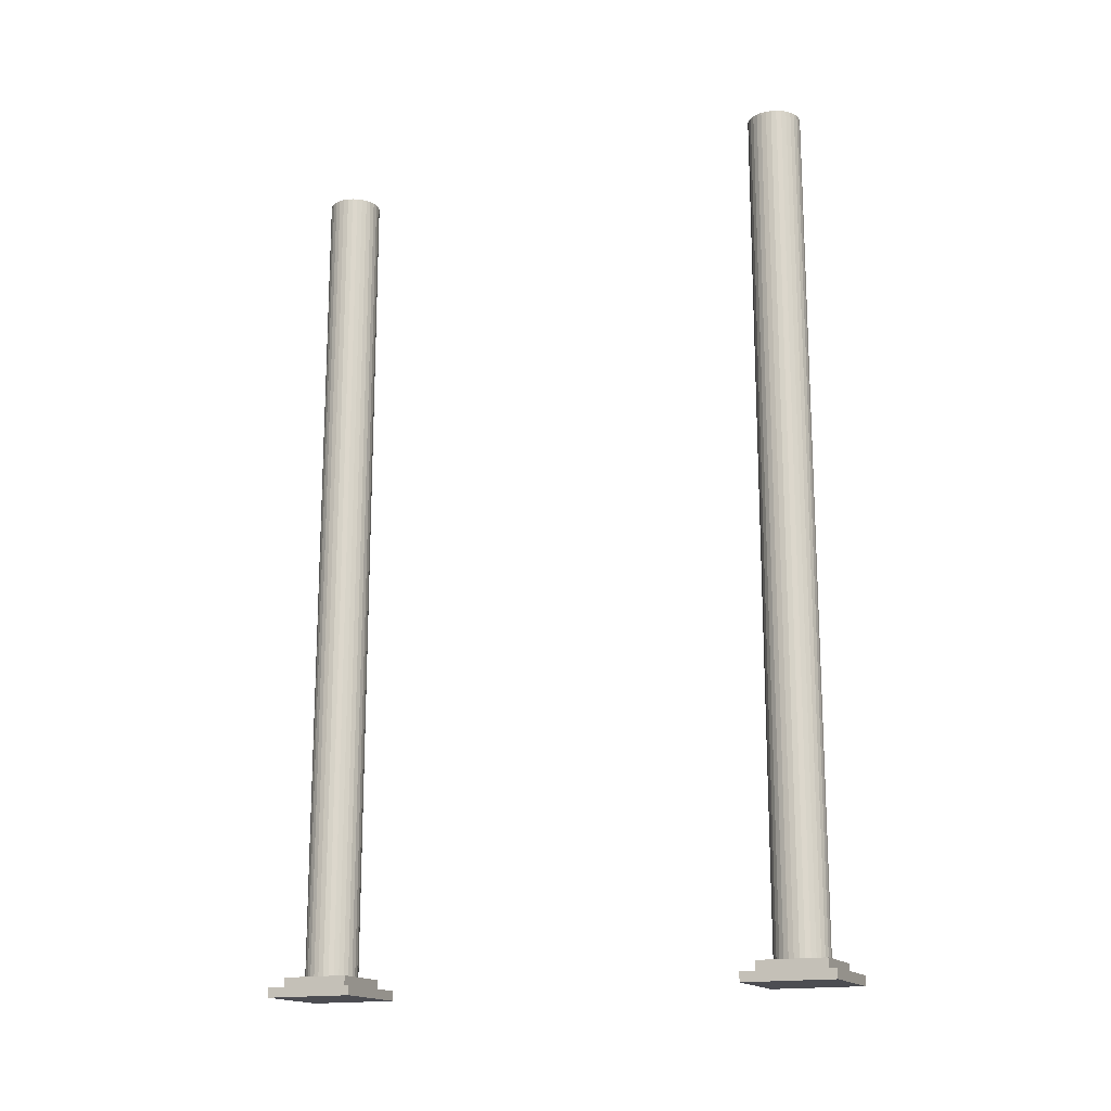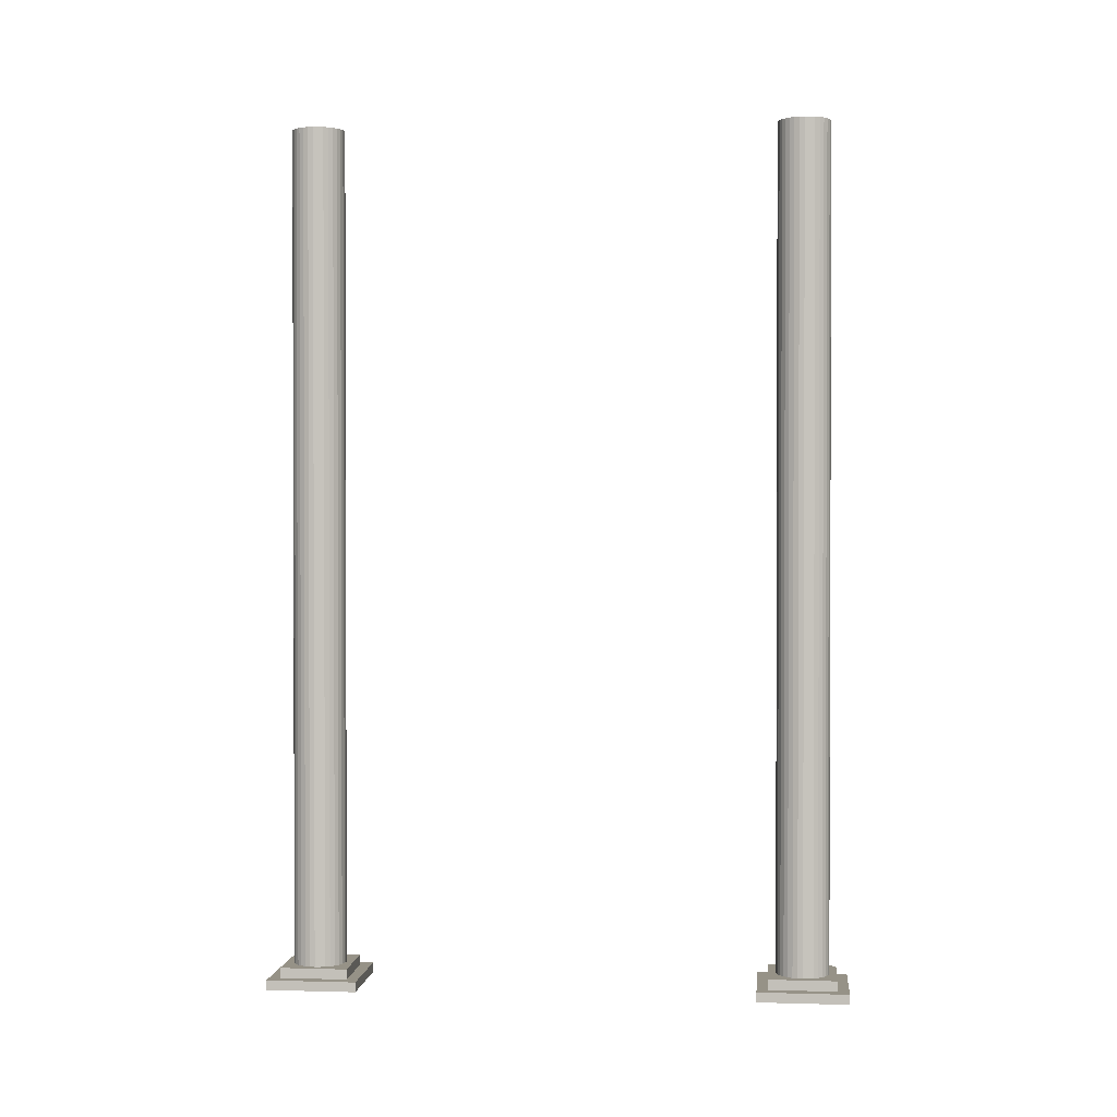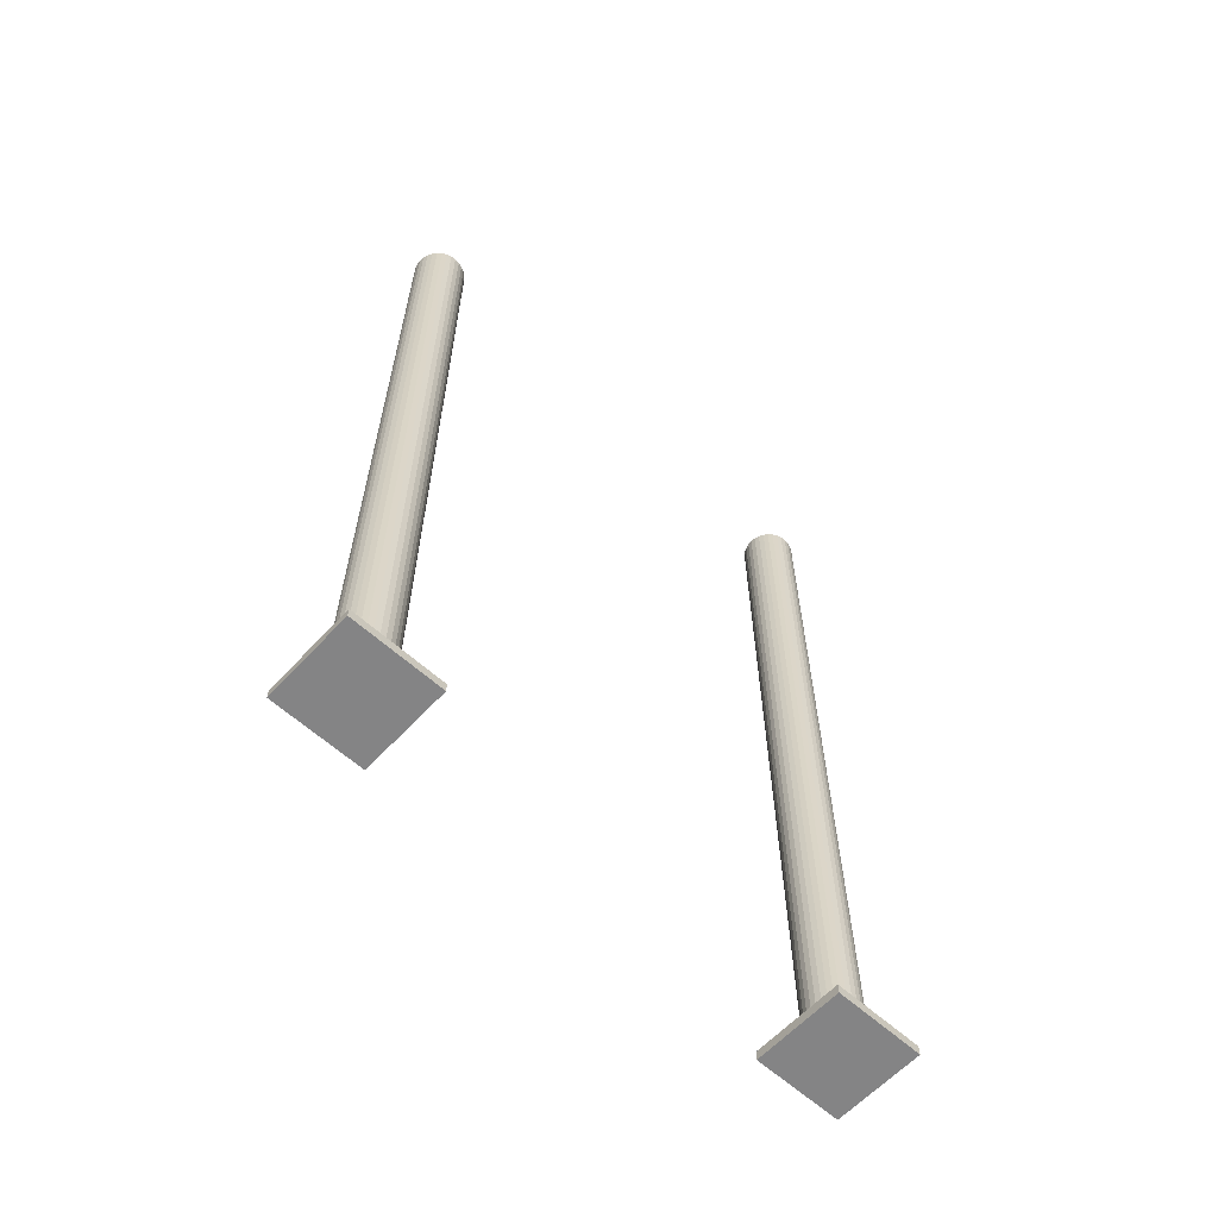
<metadata>
{"format":"obj","ext":"obj","renderer":"f3d","projection":"perspective","resolution":1024,"background":"white","views":[{"elev":-16.4,"azim":-66.2,"up":"+Y"},{"elev":1.1,"azim":-83.9,"up":"+Y"},{"elev":-61.5,"azim":-132.6,"up":"+Y"}]}
</metadata>
<code>
o Cube
v -40.33 -0.03302 15.53
v -40.33 0.4905 15.53
v -40.33 -0.03302 10.71
v -40.33 0.4905 10.71
v -35.52 -0.03302 15.53
v -35.52 0.4905 15.53
v -35.52 -0.03302 10.71
v -35.52 0.4905 10.71
v -40.33 0.4905 14.93
v -40.33 0.4905 14.32
v -40.33 0.4905 13.72
v -40.33 0.4905 13.12
v -40.33 0.4905 12.52
v -40.33 0.4905 11.91
v -40.33 0.4905 11.31
v -39.73 0.4905 10.71
v -39.13 0.4905 10.71
v -38.53 0.4905 10.71
v -37.92 0.4905 10.71
v -37.32 0.4905 10.71
v -36.72 0.4905 10.71
v -36.12 0.4905 10.71
v -35.52 0.4905 11.31
v -35.52 0.4905 11.91
v -35.52 0.4905 12.52
v -35.52 0.4905 13.12
v -35.52 0.4905 13.72
v -35.52 0.4905 14.32
v -35.52 0.4905 14.93
v -36.12 0.4905 15.53
v -36.72 0.4905 15.53
v -37.32 0.4905 15.53
v -37.92 0.4905 15.53
v -38.53 0.4905 15.53
v -39.13 0.4905 15.53
v -39.73 0.4905 15.53
v -36.12 0.4905 11.31
v -36.12 0.4905 11.91
v -36.12 0.4905 12.52
v -36.12 0.4905 13.12
v -36.12 0.4905 13.72
v -36.12 0.4905 14.32
v -36.12 0.4905 14.93
v -36.72 0.4905 11.31
v -36.75 0.8367 13.9
v -36.62 45.95 13.66
v -36.62 0.8367 13.66
v -36.54 45.95 13.39
v -36.54 0.8367 13.39
v -36.72 0.4905 14.93
v -37.32 0.4905 11.31
v -36.51 45.95 13.12
v -36.51 0.8367 13.12
v -36.54 45.95 12.84
v -36.54 0.8367 12.84
v -36.62 45.95 12.58
v -37.32 0.4905 14.93
v -37.92 0.4905 11.31
v -36.62 0.8367 12.58
v -36.75 45.95 12.33
v -36.75 0.8367 12.33
v -36.93 45.95 12.12
v -36.93 0.8367 12.12
v -37.92 0.4905 14.93
v -38.53 0.4905 11.31
v -37.14 45.95 11.94
v -37.14 0.8367 11.94
v -37.38 45.95 11.81
v -37.38 0.8367 11.81
v -37.65 45.95 11.73
v -38.53 0.4905 14.93
v -39.13 0.4905 11.31
v -37.65 0.8367 11.73
v -37.92 45.95 11.71
v -37.92 0.8367 11.71
v -39.13 0.4905 14.93
v -39.73 0.4905 11.31
v -39.73 0.4905 11.91
v -39.73 0.4905 12.52
v -39.73 0.4905 13.12
v -39.73 0.4905 13.72
v -39.73 0.4905 14.32
v -39.73 0.4905 14.93
v -36.12 1.034 11.31
v -36.12 1.034 11.91
v -36.12 1.034 12.52
v -36.12 1.034 13.12
v -36.12 1.034 13.72
v -36.12 1.034 14.32
v -36.12 1.034 14.93
v -36.72 1.034 11.31
v -36.72 1.034 11.91
v -36.72 1.034 12.52
v -36.72 1.034 13.12
v -36.72 1.034 13.72
v -36.72 1.034 14.32
v -36.72 1.034 14.93
v -37.32 1.034 11.31
v -37.32 1.034 11.91
v -37.32 1.034 12.52
v -37.32 1.034 13.12
v -37.32 1.034 13.72
v -37.32 1.034 14.32
v -37.32 1.034 14.93
v -37.92 1.034 11.31
v -37.92 1.034 11.91
v -37.92 1.034 12.52
v -37.92 1.034 13.12
v -37.92 1.034 13.72
v -37.92 1.034 14.32
v -37.92 1.034 14.93
v -38.53 1.034 11.31
v -38.53 1.034 11.91
v -38.53 1.034 12.52
v -38.53 1.034 13.12
v -38.53 1.034 13.72
v -38.53 1.034 14.32
v -38.53 1.034 14.93
v -39.13 1.034 11.31
v -39.13 1.034 11.91
v -39.13 1.034 12.52
v -39.13 1.034 13.12
v -39.13 1.034 13.72
v -39.13 1.034 14.32
v -39.13 1.034 14.93
v -39.73 1.034 11.31
v -39.73 1.034 11.91
v -39.73 1.034 12.52
v -39.73 1.034 13.12
v -39.73 1.034 13.72
v -39.73 1.034 14.32
v -39.73 1.034 14.93
v -36.75 45.95 13.9
v -36.93 0.8367 14.12
v -36.93 45.95 14.12
v -37.14 0.8367 14.29
v -37.14 45.95 14.29
v -37.38 0.8367 14.42
v -37.38 45.95 14.42
v -37.65 0.8367 14.5
v -37.65 45.95 14.5
v -37.92 0.8367 14.53
v -37.92 45.95 14.53
v -38.2 0.8367 14.5
v -38.2 45.95 14.5
v -38.47 0.8367 14.42
v -38.47 45.95 14.42
v -38.71 0.8367 14.29
v -38.71 45.95 14.29
v -38.92 0.8367 14.12
v -38.92 45.95 14.12
v -39.1 0.8367 13.9
v -39.1 45.95 13.9
v -39.23 0.8367 13.66
v -39.23 45.95 13.66
v -39.31 0.8367 13.39
v -39.31 45.95 13.39
v -39.34 0.8367 13.12
v -39.34 45.95 13.12
v -39.31 0.8367 12.84
v -39.31 45.95 12.84
v -39.23 0.8367 12.58
v -39.23 45.95 12.58
v -39.1 0.8367 12.33
v -39.1 45.95 12.33
v -38.92 0.8367 12.12
v -38.92 45.95 12.12
v -38.71 0.8367 11.94
v -38.71 45.95 11.94
v -38.47 0.2287 11.81
v -38.47 45.95 11.81
v -38.2 0.8367 11.73
v -38.2 45.95 11.73
v -40.33 -0.03302 -10.47
v -40.33 0.4905 -10.47
v -40.33 -0.03302 -15.29
v -40.33 0.4905 -15.29
v -35.52 -0.03302 -10.47
v -35.52 0.4905 -10.47
v -35.52 -0.03302 -15.29
v -35.52 0.4905 -15.29
v -40.33 0.4905 -11.07
v -40.33 0.4905 -11.68
v -40.33 0.4905 -12.28
v -40.33 0.4905 -12.88
v -40.33 0.4905 -13.48
v -40.33 0.4905 -14.09
v -40.33 0.4905 -14.69
v -39.73 0.4905 -15.29
v -39.13 0.4905 -15.29
v -38.53 0.4905 -15.29
v -37.92 0.4905 -15.29
v -37.32 0.4905 -15.29
v -36.72 0.4905 -15.29
v -36.12 0.4905 -15.29
v -35.52 0.4905 -14.69
v -35.52 0.4905 -14.09
v -35.52 0.4905 -13.48
v -35.52 0.4905 -12.88
v -35.52 0.4905 -12.28
v -35.52 0.4905 -11.68
v -35.52 0.4905 -11.07
v -36.12 0.4905 -10.47
v -36.72 0.4905 -10.47
v -37.32 0.4905 -10.47
v -37.92 0.4905 -10.47
v -38.53 0.4905 -10.47
v -39.13 0.4905 -10.47
v -39.73 0.4905 -10.47
v -36.12 0.4905 -14.69
v -36.12 0.4905 -14.09
v -36.12 0.4905 -13.48
v -36.12 0.4905 -12.88
v -36.12 0.4905 -12.28
v -36.12 0.4905 -11.68
v -36.12 0.4905 -11.07
v -36.72 0.4905 -14.69
v -36.75 0.8367 -12.1
v -36.62 45.95 -12.34
v -36.62 0.8367 -12.34
v -36.54 45.95 -12.61
v -36.54 0.8367 -12.61
v -36.72 0.4905 -11.07
v -37.32 0.4905 -14.69
v -36.51 45.95 -12.88
v -36.51 0.8367 -12.88
v -36.54 45.95 -13.16
v -36.54 0.8367 -13.16
v -36.62 45.95 -13.42
v -37.32 0.4905 -11.07
v -37.92 0.4905 -14.69
v -36.62 0.8367 -13.42
v -36.75 45.95 -13.67
v -36.75 0.8367 -13.67
v -36.93 45.95 -13.88
v -36.93 0.8367 -13.88
v -37.92 0.4905 -11.07
v -38.53 0.4905 -14.69
v -37.14 45.95 -14.06
v -37.14 0.8367 -14.06
v -37.38 45.95 -14.19
v -37.38 0.8367 -14.19
v -37.65 45.95 -14.27
v -38.53 0.4905 -11.07
v -39.13 0.4905 -14.69
v -37.65 0.8367 -14.27
v -37.92 45.95 -14.29
v -37.92 0.8367 -14.29
v -39.13 0.4905 -11.07
v -39.73 0.4905 -14.69
v -39.73 0.4905 -14.09
v -39.73 0.4905 -13.48
v -39.73 0.4905 -12.88
v -39.73 0.4905 -12.28
v -39.73 0.4905 -11.68
v -39.73 0.4905 -11.07
v -36.12 1.034 -14.69
v -36.12 1.034 -14.09
v -36.12 1.034 -13.48
v -36.12 1.034 -12.88
v -36.12 1.034 -12.28
v -36.12 1.034 -11.68
v -36.12 1.034 -11.07
v -36.72 1.034 -14.69
v -36.72 1.034 -14.09
v -36.72 1.034 -13.48
v -36.72 1.034 -12.88
v -36.72 1.034 -12.28
v -36.72 1.034 -11.68
v -36.72 1.034 -11.07
v -37.32 1.034 -14.69
v -37.32 1.034 -14.09
v -37.32 1.034 -13.48
v -37.32 1.034 -12.88
v -37.32 1.034 -12.28
v -37.32 1.034 -11.68
v -37.32 1.034 -11.07
v -37.92 1.034 -14.69
v -37.92 1.034 -14.09
v -37.92 1.034 -13.48
v -37.92 1.034 -12.88
v -37.92 1.034 -12.28
v -37.92 1.034 -11.68
v -37.92 1.034 -11.07
v -38.53 1.034 -14.69
v -38.53 1.034 -14.09
v -38.53 1.034 -13.48
v -38.53 1.034 -12.88
v -38.53 1.034 -12.28
v -38.53 1.034 -11.68
v -38.53 1.034 -11.07
v -39.13 1.034 -14.69
v -39.13 1.034 -14.09
v -39.13 1.034 -13.48
v -39.13 1.034 -12.88
v -39.13 1.034 -12.28
v -39.13 1.034 -11.68
v -39.13 1.034 -11.07
v -39.73 1.034 -14.69
v -39.73 1.034 -14.09
v -39.73 1.034 -13.48
v -39.73 1.034 -12.88
v -39.73 1.034 -12.28
v -39.73 1.034 -11.68
v -39.73 1.034 -11.07
v -36.75 45.95 -12.1
v -36.93 0.8367 -11.88
v -36.93 45.95 -11.88
v -37.14 0.8367 -11.71
v -37.14 45.95 -11.71
v -37.38 0.8367 -11.58
v -37.38 45.95 -11.58
v -37.65 0.8367 -11.5
v -37.65 45.95 -11.5
v -37.92 0.8367 -11.47
v -37.92 45.95 -11.47
v -38.2 0.8367 -11.5
v -38.2 45.95 -11.5
v -38.47 0.8367 -11.58
v -38.47 45.95 -11.58
v -38.71 0.8367 -11.71
v -38.71 45.95 -11.71
v -38.92 0.8367 -11.88
v -38.92 45.95 -11.88
v -39.1 0.8367 -12.1
v -39.1 45.95 -12.1
v -39.23 0.8367 -12.34
v -39.23 45.95 -12.34
v -39.31 0.8367 -12.61
v -39.31 45.95 -12.61
v -39.34 0.8367 -12.88
v -39.34 45.95 -12.88
v -39.31 0.8367 -13.16
v -39.31 45.95 -13.16
v -39.23 0.8367 -13.42
v -39.23 45.95 -13.42
v -39.1 0.8367 -13.67
v -39.1 45.95 -13.67
v -38.92 0.8367 -13.88
v -38.92 45.95 -13.88
v -38.71 0.8367 -14.06
v -38.71 45.95 -14.06
v -38.47 0.2287 -14.19
v -38.47 45.95 -14.19
v -38.2 0.8367 -14.27
v -38.2 45.95 -14.27
f 14 15 3
f 21 22 7
f 28 29 5
f 35 36 1
f 7 1 3
f 9 36 83
f 43 6 29
f 50 30 43
f 57 31 50
f 64 32 57
f 71 33 64
f 76 34 71
f 83 35 76
f 22 23 8
f 37 24 23
f 38 25 24
f 39 26 25
f 40 27 26
f 41 28 27
f 42 29 28
f 21 37 22
f 66 63 67
f 68 67 69
f 20 44 21
f 70 69 73
f 74 73 75
f 19 51 20
f 77 119 72
f 57 111 64
f 81 129 80
f 64 118 71
f 71 125 76
f 76 132 83
f 18 58 19
f 80 128 79
f 42 90 43
f 79 127 78
f 41 89 42
f 78 126 77
f 40 88 41
f 17 65 18
f 39 87 40
f 44 84 37
f 51 91 44
f 83 131 82
f 38 86 39
f 58 98 51
f 16 72 17
f 65 105 58
f 43 97 50
f 82 130 81
f 72 112 65
f 37 85 38
f 50 104 57
f 4 77 16
f 15 78 77
f 14 79 78
f 13 80 79
f 12 81 80
f 11 82 81
f 10 83 82
f 91 85 84
f 92 86 85
f 93 87 86
f 94 88 87
f 95 89 88
f 96 90 89
f 98 92 91
f 99 93 92
f 100 94 93
f 101 95 94
f 102 96 95
f 103 97 96
f 105 99 98
f 106 100 99
f 107 101 100
f 108 102 101
f 109 103 102
f 110 104 103
f 112 106 105
f 113 107 106
f 114 108 107
f 115 109 108
f 116 110 109
f 117 111 110
f 119 113 112
f 120 114 113
f 121 115 114
f 122 116 115
f 123 117 116
f 124 118 117
f 126 120 119
f 127 121 120
f 128 122 121
f 129 123 122
f 130 124 123
f 131 125 124
f 62 61 63
f 60 59 61
f 56 55 59
f 54 53 55
f 52 49 53
f 48 47 49
f 46 45 47
f 133 134 45
f 135 136 134
f 137 138 136
f 139 140 138
f 141 142 140
f 143 144 142
f 145 146 144
f 147 148 146
f 149 150 148
f 151 152 150
f 153 154 152
f 155 156 154
f 157 158 156
f 159 160 158
f 161 162 160
f 163 164 162
f 165 166 164
f 167 168 166
f 168 171 170
f 168 172 138
f 171 172 170
f 173 75 172
f 60 169 153
f 187 188 176
f 194 195 180
f 201 202 178
f 208 209 174
f 180 174 176
f 182 209 256
f 216 179 202
f 223 203 216
f 230 204 223
f 237 205 230
f 244 206 237
f 249 207 244
f 256 208 249
f 195 196 181
f 210 197 196
f 211 198 197
f 212 199 198
f 213 200 199
f 214 201 200
f 215 202 201
f 194 210 195
f 239 236 240
f 241 240 242
f 193 217 194
f 243 242 246
f 247 246 248
f 192 224 193
f 250 292 245
f 230 284 237
f 254 302 253
f 237 291 244
f 244 298 249
f 249 305 256
f 191 231 192
f 253 301 252
f 215 263 216
f 252 300 251
f 214 262 215
f 251 299 250
f 213 261 214
f 190 238 191
f 212 260 213
f 217 257 210
f 224 264 217
f 256 304 255
f 211 259 212
f 231 271 224
f 189 245 190
f 238 278 231
f 216 270 223
f 255 303 254
f 245 285 238
f 210 258 211
f 223 277 230
f 177 250 189
f 188 251 250
f 187 252 251
f 186 253 252
f 185 254 253
f 184 255 254
f 183 256 255
f 264 258 257
f 265 259 258
f 266 260 259
f 267 261 260
f 268 262 261
f 269 263 262
f 271 265 264
f 272 266 265
f 273 267 266
f 274 268 267
f 275 269 268
f 276 270 269
f 278 272 271
f 279 273 272
f 280 274 273
f 281 275 274
f 282 276 275
f 283 277 276
f 285 279 278
f 286 280 279
f 287 281 280
f 288 282 281
f 289 283 282
f 290 284 283
f 292 286 285
f 293 287 286
f 294 288 287
f 295 289 288
f 296 290 289
f 297 291 290
f 299 293 292
f 300 294 293
f 301 295 294
f 302 296 295
f 303 297 296
f 304 298 297
f 235 234 236
f 233 232 234
f 229 228 232
f 227 226 228
f 225 222 226
f 221 220 222
f 219 218 220
f 306 307 218
f 308 309 307
f 310 311 309
f 312 313 311
f 314 315 313
f 316 317 315
f 318 319 317
f 320 321 319
f 322 323 321
f 324 325 323
f 326 327 325
f 328 329 327
f 330 331 329
f 332 333 331
f 334 335 333
f 336 337 335
f 338 339 337
f 340 341 339
f 341 344 343
f 341 345 311
f 344 345 343
f 346 248 345
f 342 326 310
f 3 1 12
f 1 2 9
f 9 10 1
f 10 11 1
f 1 11 12
f 15 4 3
f 12 13 3
f 13 14 3
f 7 3 19
f 3 4 16
f 16 17 3
f 17 18 3
f 3 18 19
f 22 8 7
f 19 20 7
f 20 21 7
f 5 7 26
f 7 8 23
f 23 24 7
f 24 25 7
f 7 25 26
f 29 6 5
f 26 27 5
f 27 28 5
f 1 5 33
f 5 6 30
f 30 31 5
f 31 32 5
f 5 32 33
f 36 2 1
f 33 34 1
f 34 35 1
f 7 5 1
f 9 2 36
f 43 30 6
f 50 31 30
f 57 32 31
f 64 33 32
f 71 34 33
f 76 35 34
f 83 36 35
f 22 37 23
f 37 38 24
f 38 39 25
f 39 40 26
f 40 41 27
f 41 42 28
f 42 43 29
f 21 44 37
f 66 62 63
f 68 66 67
f 20 51 44
f 70 68 69
f 74 70 73
f 19 58 51
f 77 126 119
f 57 104 111
f 81 130 129
f 64 111 118
f 71 118 125
f 76 125 132
f 18 65 58
f 80 129 128
f 42 89 90
f 79 128 127
f 41 88 89
f 78 127 126
f 40 87 88
f 17 72 65
f 39 86 87
f 44 91 84
f 51 98 91
f 83 132 131
f 38 85 86
f 58 105 98
f 16 77 72
f 65 112 105
f 43 90 97
f 82 131 130
f 72 119 112
f 37 84 85
f 50 97 104
f 4 15 77
f 15 14 78
f 14 13 79
f 13 12 80
f 12 11 81
f 11 10 82
f 10 9 83
f 91 92 85
f 92 93 86
f 93 94 87
f 94 95 88
f 95 96 89
f 96 97 90
f 98 99 92
f 99 100 93
f 100 101 94
f 101 102 95
f 102 103 96
f 103 104 97
f 105 106 99
f 106 107 100
f 107 108 101
f 108 109 102
f 109 110 103
f 110 111 104
f 112 113 106
f 113 114 107
f 114 115 108
f 115 116 109
f 116 117 110
f 117 118 111
f 119 120 113
f 120 121 114
f 121 122 115
f 122 123 116
f 123 124 117
f 124 125 118
f 126 127 120
f 127 128 121
f 128 129 122
f 129 130 123
f 130 131 124
f 131 132 125
f 62 60 61
f 60 56 59
f 56 54 55
f 54 52 53
f 52 48 49
f 48 46 47
f 46 133 45
f 133 135 134
f 135 137 136
f 137 139 138
f 139 141 140
f 141 143 142
f 143 145 144
f 145 147 146
f 147 149 148
f 149 151 150
f 151 153 152
f 153 155 154
f 155 157 156
f 157 159 158
f 159 161 160
f 161 163 162
f 163 165 164
f 165 167 166
f 167 169 168
f 168 169 171
f 69 67 47
f 67 63 49
f 47 67 49
f 63 61 55
f 61 59 55
f 55 53 63
f 53 49 63
f 47 45 73
f 45 134 75
f 134 136 75
f 136 138 172
f 75 136 172
f 138 140 168
f 140 142 168
f 142 144 166
f 144 146 164
f 142 166 168
f 146 148 162
f 148 150 160
f 162 148 160
f 150 152 156
f 152 154 156
f 156 158 150
f 158 160 150
f 162 164 146
f 164 166 144
f 168 170 172
f 45 75 73
f 73 69 47
f 171 173 172
f 173 74 75
f 60 62 70
f 62 66 70
f 66 68 70
f 70 74 173
f 173 171 169
f 169 167 165
f 165 163 169
f 163 161 169
f 161 159 157
f 157 155 153
f 153 151 145
f 151 149 145
f 149 147 145
f 145 143 141
f 141 139 137
f 137 135 48
f 135 133 48
f 133 46 48
f 48 52 60
f 52 54 60
f 54 56 60
f 70 173 60
f 173 169 60
f 161 157 169
f 157 153 169
f 145 141 153
f 141 137 153
f 137 48 153
f 48 60 153
f 176 174 185
f 174 175 182
f 182 183 174
f 183 184 174
f 174 184 185
f 188 177 176
f 185 186 176
f 186 187 176
f 180 176 192
f 176 177 189
f 189 190 176
f 190 191 176
f 176 191 192
f 195 181 180
f 192 193 180
f 193 194 180
f 178 180 199
f 180 181 196
f 196 197 180
f 197 198 180
f 180 198 199
f 202 179 178
f 199 200 178
f 200 201 178
f 174 178 206
f 178 179 203
f 203 204 178
f 204 205 178
f 178 205 206
f 209 175 174
f 206 207 174
f 207 208 174
f 180 178 174
f 182 175 209
f 216 203 179
f 223 204 203
f 230 205 204
f 237 206 205
f 244 207 206
f 249 208 207
f 256 209 208
f 195 210 196
f 210 211 197
f 211 212 198
f 212 213 199
f 213 214 200
f 214 215 201
f 215 216 202
f 194 217 210
f 239 235 236
f 241 239 240
f 193 224 217
f 243 241 242
f 247 243 246
f 192 231 224
f 250 299 292
f 230 277 284
f 254 303 302
f 237 284 291
f 244 291 298
f 249 298 305
f 191 238 231
f 253 302 301
f 215 262 263
f 252 301 300
f 214 261 262
f 251 300 299
f 213 260 261
f 190 245 238
f 212 259 260
f 217 264 257
f 224 271 264
f 256 305 304
f 211 258 259
f 231 278 271
f 189 250 245
f 238 285 278
f 216 263 270
f 255 304 303
f 245 292 285
f 210 257 258
f 223 270 277
f 177 188 250
f 188 187 251
f 187 186 252
f 186 185 253
f 185 184 254
f 184 183 255
f 183 182 256
f 264 265 258
f 265 266 259
f 266 267 260
f 267 268 261
f 268 269 262
f 269 270 263
f 271 272 265
f 272 273 266
f 273 274 267
f 274 275 268
f 275 276 269
f 276 277 270
f 278 279 272
f 279 280 273
f 280 281 274
f 281 282 275
f 282 283 276
f 283 284 277
f 285 286 279
f 286 287 280
f 287 288 281
f 288 289 282
f 289 290 283
f 290 291 284
f 292 293 286
f 293 294 287
f 294 295 288
f 295 296 289
f 296 297 290
f 297 298 291
f 299 300 293
f 300 301 294
f 301 302 295
f 302 303 296
f 303 304 297
f 304 305 298
f 235 233 234
f 233 229 232
f 229 227 228
f 227 225 226
f 225 221 222
f 221 219 220
f 219 306 218
f 306 308 307
f 308 310 309
f 310 312 311
f 312 314 313
f 314 316 315
f 316 318 317
f 318 320 319
f 320 322 321
f 322 324 323
f 324 326 325
f 326 328 327
f 328 330 329
f 330 332 331
f 332 334 333
f 334 336 335
f 336 338 337
f 338 340 339
f 340 342 341
f 341 342 344
f 242 240 220
f 240 236 222
f 220 240 222
f 236 234 228
f 234 232 228
f 228 226 236
f 226 222 236
f 220 218 246
f 218 307 248
f 307 309 248
f 309 311 345
f 248 309 345
f 311 313 341
f 313 315 341
f 315 317 339
f 317 319 337
f 315 339 341
f 319 321 335
f 321 323 333
f 335 321 333
f 323 325 329
f 325 327 329
f 329 331 323
f 331 333 323
f 335 337 319
f 337 339 317
f 341 343 345
f 218 248 246
f 246 242 220
f 344 346 345
f 346 247 248
f 233 235 239
f 239 241 243
f 243 247 342
f 247 346 342
f 346 344 342
f 342 340 338
f 338 336 342
f 336 334 342
f 334 332 330
f 330 328 326
f 326 324 318
f 324 322 318
f 322 320 318
f 318 316 310
f 316 314 310
f 314 312 310
f 310 308 221
f 308 306 221
f 306 219 221
f 221 225 227
f 227 229 233
f 233 239 342
f 239 243 342
f 334 330 342
f 330 326 342
f 221 227 310
f 227 233 310
f 326 318 310
f 233 342 310

</code>
